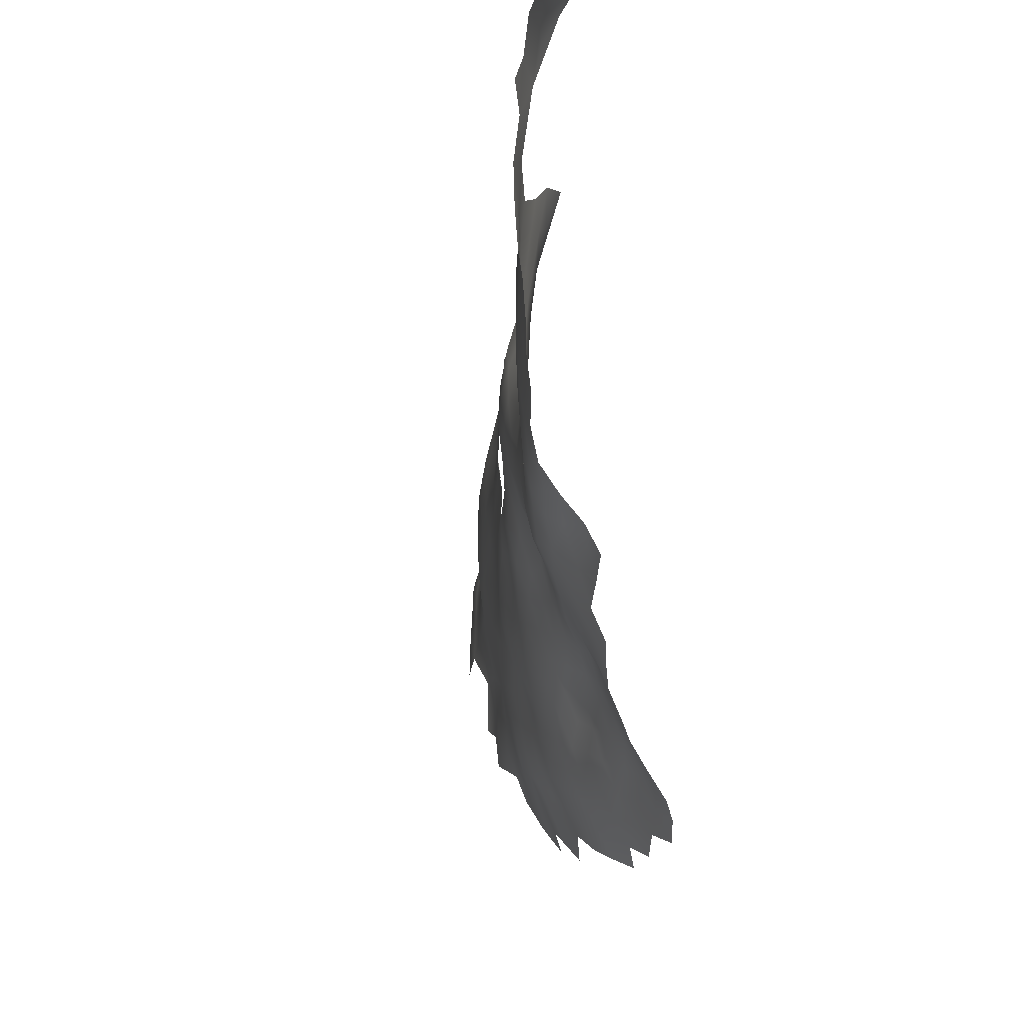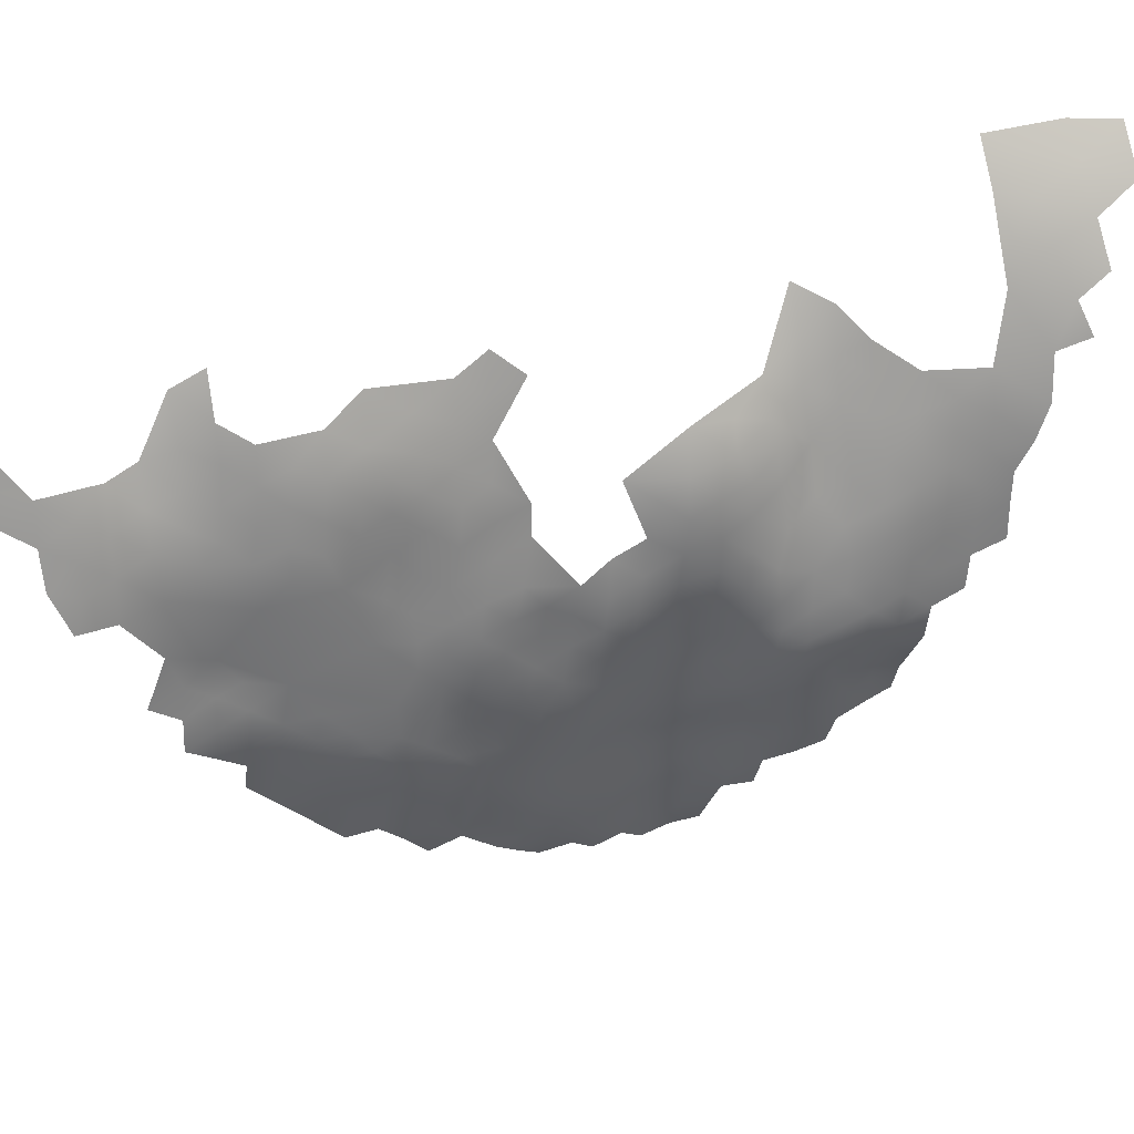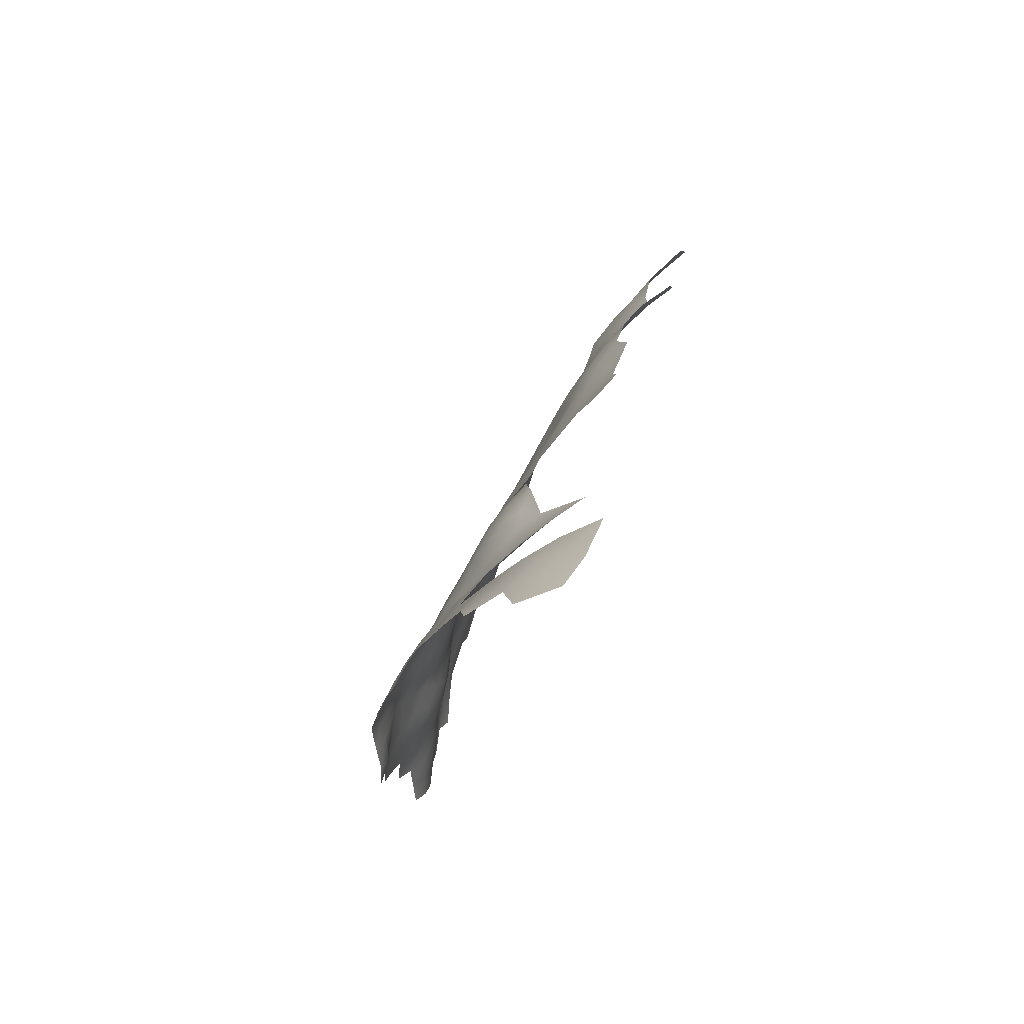
<metadata>
{"format":"obj","ext":"obj","renderer":"f3d","projection":"perspective","resolution":1024,"background":"white","views":[{"elev":-24.3,"azim":-24.9,"up":"+Z"},{"elev":25.0,"azim":-124.9,"up":"+Z"},{"elev":-45.0,"azim":-29.9,"up":"+Y"}]}
</metadata>
<code>
v -379 -270.9 -221.9
v -380.4 -270.9 -219.1
v -378.6 -268.6 -219.8
v -377.2 -268.6 -222.5
v -375.6 -268.5 -224.9
v -375.2 -266.2 -222.8
v -373.7 -266.2 -225.5
v -373.8 -268.6 -227.4
v -385.3 -278.8 -213.1
v -384.5 -276.1 -214.4
v -383.1 -276.1 -217.2
v -375.1 -263.8 -221
v -373.6 -263.8 -223.7
v -376.8 -266.3 -220.2
v -378.2 -266.1 -217.3
v -376.5 -263.8 -218.3
v -383.2 -273.6 -215.5
v -372.5 -261.1 -225.1
v -373.8 -261 -222.3
v -375.2 -261.1 -219.5
v -374.5 -258.3 -221
v -373 -258.2 -223.8
v -371.7 -258.4 -226.4
v -372.2 -255.6 -224.9
v -370.7 -255.8 -227.6
v -370.3 -258.6 -229.1
v -371.3 -261.2 -228
v -370.8 -263.9 -229.4
v -372.3 -263.8 -226.7
v -381.8 -273.4 -218.3
v -372.5 -253 -223.4
v -372.8 -250.3 -221.9
v -371.3 -250.5 -224.4
v -371 -253.1 -226
v -373.6 -255.6 -222.2
v -374.6 -255.7 -219.2
v -374.1 -250.3 -219.1
v -373 -247.4 -220.1
v -371.5 -247.5 -222.7
v -386.1 -281.3 -211.9
v -387.5 -280.9 -209.2
v -386.1 -278.8 -210.3
v -372.1 -266.4 -228.3
v -376.2 -261 -216.5
v -375.5 -258.3 -217.9
v -376.3 -258.1 -214.9
v -377.7 -257.8 -212.3
v -376.8 -255.2 -213.5
v -375.6 -255.4 -216.2
v -377.4 -260.7 -213.8
v -379 -260.5 -210.9
v -377.5 -263.3 -215.4
v -379.1 -263 -212.6
v -369 -253.3 -228.6
v -385.7 -276.3 -211.2
v -384.8 -273.5 -212.4
v -374.8 -252.8 -217.9
v -396.6 -287.1 -185.1
v -395.6 -285.8 -188
v -394.5 -283.6 -185.8
v -394.2 -283.2 -189.3
v -393.2 -280.5 -187.2
v -393.2 -280.4 -190.8
v -394 -283.2 -192.6
v -395.3 -285.9 -190.9
v -392.7 -280.5 -194
v -393.7 -283.1 -196.1
v -395.1 -286 -194.6
v -392.1 -277.8 -192.2
v -391.8 -277.7 -195.7
v -392.5 -280.4 -197.5
v -391.3 -277.7 -199.2
v -390.5 -275.1 -197.3
v -390.2 -275 -200.8
v -390.8 -277.6 -202.5
v -392 -280.3 -201
v -389.5 -275.1 -203.9
v -389.6 -277.7 -205.3
v -391.3 -280.3 -204.3
v -389.1 -272.6 -198.7
v -389.4 -272.9 -195.4
v -387.7 -270 -200.3
v -388.8 -272.5 -202.1
v -387.3 -270 -203.5
v -388.1 -272.7 -205.1
v -393.2 -283.1 -199.5
v -390.8 -275.1 -193.9
v -390.8 -275.2 -190.4
v -389 -272.3 -192.2
v -387.4 -270.2 -189.4
v -388.9 -272.9 -188.1
v -385.7 -267.5 -204.9
v -386.5 -270.1 -206.6
v -386.5 -267.6 -202.2
v -392.1 -277.8 -188.7
v -387.8 -270 -196.4
v -386.8 -267.2 -199.2
v -386.9 -266.7 -195.8
v -386 -264.2 -197.5
v -386.7 -273.2 -208.3
v -384.6 -267.7 -207.4
v -385 -270.3 -209.6
v -394.7 -283.8 -182.3
v -393.2 -280.7 -183.8
v -388.3 -275.2 -206.3
v -379.1 -257.8 -209.4
v -378.1 -255.2 -210.7
v -390.5 -275.3 -186.1
v -392.2 -278.1 -185.4
v -370.2 -247.7 -225.5
v -369.6 -250.5 -227.1
v -398.5 -291.3 -175.7
v -398.1 -293.2 -170.2
v -388.5 -272.6 -184.6
v -389.5 -274.4 -182.1
v -387.7 -272.1 -180.8
v -387.1 -272.1 -176.9
v -386 -269.2 -179.2
v -389.3 -274.8 -179
v -386.9 -269.7 -184.4
v -388.7 -274.6 -175.3
v -385.3 -269.6 -175
v -383.7 -269.4 -170.5
v -384.7 -265.9 -178
v -386.5 -272.4 -172.4
v -393.2 -280.8 -180.7
v -391.6 -277.8 -181.9
v -386.9 -267.6 -192
v -386.4 -264 -190
v -386.3 -264.3 -193.6
v -385.7 -261.3 -191.7
v -385.2 -261.4 -195.1
v -383.2 -267.8 -210.3
v -382.8 -265.3 -208.1
v -381.4 -265.2 -211
v -381 -262.8 -209
v -379.4 -265.5 -213.7
v -381.5 -267.8 -213.2
v -381.8 -262.7 -205.7
v -382.7 -262.4 -202.6
v -380.4 -260.2 -207.2
v -383.6 -265.1 -205.1
v -376 -252.7 -215.1
v -373.8 -252.9 -220.8
v -375.1 -250.1 -216.3
v -376.3 -250.1 -213.4
v -377.4 -250.3 -210.5
v -376.3 -247.5 -211.5
v -377.3 -248 -208.3
v -374.9 -244.7 -212.1
v -375.3 -247.4 -214.6
v -377.3 -252.7 -212.2
v -374.2 -247.2 -217.4
v -378.4 -252.8 -209.2
v -378.4 -250.5 -207.8
v -379.8 -268.4 -216.6
v -381.7 -270.9 -216.2
v -386.6 -267 -187.8
v -385.8 -261.2 -188
v -385.8 -266.1 -181.7
v -385.1 -262.7 -181.1
v -384.2 -261.6 -198.7
v -397.2 -290.3 -172.5
v -387.7 -277.5 -208
v -389.4 -280.5 -206.8
v -380.1 -257.7 -206.3
v -379.1 -255.1 -207.9
v -380.1 -255 -204.9
v -379.2 -252.4 -206.3
v -380 -252.2 -203.2
v -380.8 -252.2 -200
v -381.4 -252.3 -196.7
v -379.9 -249.7 -198.3
v -379.3 -249.6 -201.6
v -378.6 -247 -199.9
v -378.1 -246.9 -203.3
v -377.1 -244.1 -204.7
v -378.6 -249.5 -205.3
v -377.6 -244.3 -201.3
v -376.5 -241.7 -202.9
v -375.4 -241.6 -206
v -376.1 -244.4 -208.1
v -377.1 -241.8 -199.6
v -375.7 -239.2 -201
v -374.4 -241.6 -209.2
v -374.3 -238.8 -207.6
v -373.5 -238.7 -210.7
v -372.5 -236 -212.1
v -372.8 -238.7 -213.9
v -373.7 -241.5 -212.5
v -373 -235.9 -209
v -371.3 -236.1 -214.8
v -371.1 -233.8 -212.9
v -369.6 -233.7 -215.6
v -369.8 -236.1 -217.6
v -371.4 -238.5 -216.7
v -370.1 -238.6 -219.4
v -371.3 -241.1 -218.3
v -372.7 -241.1 -215.6
v -368.4 -236 -220.5
v -368 -233.8 -218.4
v -370.6 -231.5 -210.8
v -377.4 -241.9 -196.1
v -376 -239.1 -197.9
v -378.2 -244.5 -198
v -381.4 -254.9 -201.6
v -382.3 -254.9 -198.3
v -382.7 -255.1 -194.9
v -380.7 -249.8 -195.1
v -379.3 -247.2 -197
v -368.6 -238.5 -222.3
v -369.9 -241.2 -221.1
v -375 -239.3 -204
v -374.9 -236.8 -199.3
v -373.9 -244 -214.8
v -372.8 -243.8 -217.6
v -374.6 -236.9 -202.1
v -377.4 -246.5 -206.1
v -371.4 -243.9 -220.3
v -366.6 -233.6 -221.5
v -367.9 -231.4 -216.5
v -366.6 -231.3 -219.5
v -381.1 -257.3 -203.5
v -370 -244 -223.2
v -368.5 -241.3 -224.6
v -374.9 -236.4 -196.5
v -376.3 -239.2 -194.4
v -370 -229.1 -208.5
v -369.1 -228.9 -211.6
v -368.5 -226.4 -209.6
v -367.8 -229 -214.4
v -369.5 -231.4 -213.6
v -367.4 -226.5 -212.4
v -366.2 -226.4 -215.4
v -366.6 -228.9 -217.4
v -372 -233.8 -210.4
v -371.6 -232.1 -208.2
v -384.9 -265.2 -202
v -366.9 -223.8 -210.8
v -368 -223.7 -207.8
v -369.2 -226.3 -206.5
v -369.9 -226.7 -202.5
v -368.5 -223.6 -204.6
v -367.7 -220.8 -202.9
v -367.5 -220.9 -206.2
v -370.7 -229.4 -205.8
v -368.4 -223.2 -201.8
v -368.1 -220.9 -199.1
v -366.7 -218.1 -204.7
v -366.8 -218.3 -201.5
v -366.9 -216.7 -198.2
v -366.2 -215.1 -203
v -366.4 -218.2 -207.9
v -365.9 -224.2 -213.6
v -383.1 -270.9 -213.2
v -396.9 -296.8 -162.9
v -385.9 -262.5 -184.1
v -361.1 -202 -183.5
v -360 -201.6 -179.5
v -362.8 -204.6 -184.8
v -362.3 -204.2 -181.3
v -361.9 -204.2 -178
v -364.3 -207.2 -182.3
v -364.4 -207.2 -186.6
v -365 -207.4 -190.5
v -381.3 -260 -203.9
v -384.8 -258.2 -189.4
v -384.7 -258.4 -185.7
v -383.9 -258.7 -181.4
v -383.8 -255.9 -187.7
v -384.3 -258.1 -192.9
v -386.5 -264.1 -186.8
v -366.7 -221 -209.3
v -396.3 -292.7 -165.8
v -397.2 -288.2 -181.6
v -381.5 -252.5 -193
v -383 -255.2 -191.2
v -378.8 -245.1 -194.7
v -382.5 -258.1 -200.3
v -383.6 -258.2 -196.1
v -394.1 -292.6 -161.4
v -393.3 -288.4 -164
v -391.4 -288.5 -160.2
v -395 -288.9 -168
v -394.3 -283.6 -178.1
v -375.3 -236.7 -192.8
v -374.4 -234 -194.6
v -373.7 -230.5 -192.9
v -373.8 -233 -198.7
v -365.7 -209.8 -184.5
v -365.8 -209.8 -187.9
v -366.5 -212.6 -186
v -365.8 -212.9 -181.6
v -366.9 -215.7 -184.4
v -367.6 -215.8 -188.1
v -366.7 -212.8 -189.9
v -369.1 -219.5 -189.6
v -368.7 -218.8 -186.4
v -366.8 -212.7 -194
v -365.8 -209.2 -194.5
v -367.8 -216.8 -192.6
v -368.2 -218.7 -183
v -367.9 -218.9 -179.5
v -369.9 -221.3 -184.5
v -369.7 -221.5 -180.7
v -369.8 -221.2 -187.8
v -371.2 -223.7 -186.5
v -371.3 -223.9 -182.8
v -369.5 -221.3 -177.1
v -372.4 -226.1 -188.5
v -372.6 -226.3 -184.8
v -370.9 -223.4 -189.9
v -372.6 -226.6 -181.3
v -371.1 -224 -179.1
v -368.2 -221.5 -172.7
v -366.5 -218.7 -174.6
v -373.7 -229.1 -182.6
v -373.1 -229.4 -178.4
v -374.4 -232.6 -180.3
v -366.2 -215.9 -180.3
v -372.3 -226.3 -191.6
v -373.5 -228.9 -186.4
v -373.5 -232.9 -175.5
v -375.1 -236.6 -177.9
v -396.8 -288.5 -177
v -376.4 -240 -179.2
v -375.9 -240.2 -175.4
v -377 -243.1 -173.1
v -375.8 -236.9 -181.4
v -376.8 -240.1 -182.9
v -377.6 -242.9 -181
v -377.3 -242.7 -177.1
v -375.3 -234.3 -183.2
v -376.1 -237.2 -184.9
v -375.3 -234.4 -186.4
v -376 -237.3 -188.4
v -374.8 -234.4 -190.2
v -376.9 -239.9 -190.3
v -377.1 -240.1 -186.6
v -378 -243.1 -188.3
v -377.8 -242.8 -191.9
v -378.7 -246 -190.1
v -379.2 -245.8 -187
v -377.8 -242.8 -184.9
v -378.5 -245.9 -175.5
v -374.3 -231.6 -188.1
v -374.7 -231.8 -184.4
v -373.4 -228.7 -189.6
v -382.1 -253.1 -185.6
v -391.4 -278 -178.1
v -366.2 -210.3 -191.2
v -373.6 -235.2 -205.4
v -370.8 -224 -194.1
v -394.3 -297 -158.3
v -392 -292.4 -158
v -386.4 -266.5 -184.7
v -393.9 -285.1 -171.4
v -393.4 -285.8 -167.2
v -391.4 -285.1 -163.4
v -389.1 -285.2 -158.9
f 167 154 107
f 85 105 77
f 178 155 169
f 192 188 193
f 236 193 188
f 51 50 53
f 31 34 24
f 31 24 35
f 224 219 212
f 16 12 14
f 107 152 48
f 107 48 47
f 13 6 12
f 22 35 24
f 52 50 44
f 52 53 50
f 14 12 6
f 39 32 38
f 144 31 35
f 34 31 33
f 56 17 10
f 164 165 78
f 31 144 32
f 31 32 33
f 216 199 198
f 16 14 15
f 255 17 56
f 298 297 306
f 143 49 48
f 229 231 232
f 229 232 202
f 11 10 17
f 234 235 231
f 37 32 144
f 37 38 32
f 4 1 3
f 196 198 199
f 110 111 33
f 42 55 9
f 212 197 211
f 27 28 29
f 145 146 151
f 28 43 29
f 134 133 101
f 194 192 193
f 111 34 33
f 143 48 152
f 145 37 57
f 145 57 143
f 155 149 147
f 155 147 154
f 1 2 3
f 167 107 106
f 278 205 210
f 25 34 54
f 25 24 34
f 195 197 196
f 219 198 212
f 219 216 198
f 143 146 145
f 143 152 146
f 33 32 39
f 33 39 110
f 147 146 152
f 147 148 146
f 230 239 233
f 197 198 196
f 197 212 198
f 138 133 135
f 153 145 151
f 181 180 213
f 7 29 43
f 7 43 8
f 245 253 273
f 7 8 5
f 7 6 13
f 93 101 102
f 93 92 101
f 134 135 133
f 233 239 254
f 168 166 223
f 137 138 135
f 189 196 199
f 193 202 232
f 193 236 202
f 57 37 144
f 5 4 6
f 5 6 7
f 273 239 240
f 195 192 194
f 195 196 192
f 18 27 29
f 234 233 254
f 21 35 22
f 79 75 78
f 102 100 93
f 169 155 154
f 245 249 253
f 186 352 191
f 215 199 216
f 195 201 200
f 194 193 232
f 220 201 222
f 220 200 201
f 106 107 47
f 54 34 111
f 233 231 229
f 233 234 231
f 23 27 18
f 23 26 27
f 194 201 195
f 194 221 201
f 83 85 77
f 105 164 78
f 105 78 77
f 230 233 229
f 230 240 239
f 151 146 148
f 184 213 180
f 182 181 185
f 221 222 201
f 177 180 181
f 177 181 182
f 169 154 167
f 200 211 197
f 200 197 195
f 157 2 30
f 25 26 23
f 170 169 168
f 75 77 78
f 189 192 196
f 241 240 230
f 182 218 177
f 23 22 24
f 23 24 25
f 204 226 214
f 154 152 107
f 154 147 152
f 167 168 169
f 139 140 266
f 66 63 69
f 151 148 150
f 30 11 17
f 167 106 166
f 167 166 168
f 184 217 213
f 45 36 21
f 206 279 207
f 49 143 57
f 49 57 36
f 102 101 133
f 322 348 346
f 42 40 41
f 42 9 40
f 266 141 139
f 19 21 22
f 190 187 189
f 228 202 237
f 221 231 235
f 157 17 255
f 157 30 17
f 153 38 37
f 153 37 145
f 18 13 19
f 136 135 134
f 172 209 173
f 172 173 171
f 222 221 235
f 214 217 184
f 214 184 204
f 36 35 21
f 75 79 76
f 21 19 20
f 21 20 45
f 175 210 205
f 55 10 9
f 55 56 10
f 16 20 12
f 67 71 86
f 74 83 77
f 74 77 75
f 176 177 218
f 174 170 171
f 174 171 173
f 130 131 132
f 18 19 22
f 18 22 23
f 187 186 191
f 44 16 52
f 44 20 16
f 149 148 147
f 205 179 175
f 84 85 83
f 228 229 202
f 73 70 87
f 237 202 236
f 47 51 106
f 136 139 141
f 156 2 157
f 156 3 2
f 85 100 105
f 188 192 189
f 188 189 187
f 191 236 188
f 191 188 187
f 171 206 207
f 171 207 172
f 46 44 50
f 245 273 240
f 245 240 243
f 45 20 44
f 45 44 46
f 241 243 240
f 46 47 48
f 46 48 49
f 247 244 243
f 47 46 50
f 47 50 51
f 64 63 66
f 82 84 83
f 178 176 218
f 65 59 61
f 65 61 64
f 190 199 215
f 190 189 199
f 209 210 173
f 172 207 208
f 245 243 244
f 183 180 179
f 183 184 180
f 302 298 304
f 205 203 183
f 205 183 179
f 244 247 248
f 61 63 64
f 67 68 64
f 203 227 204
f 96 82 80
f 286 287 226
f 109 95 62
f 347 346 335
f 204 184 183
f 204 183 203
f 291 292 290
f 73 80 74
f 73 74 72
f 75 72 74
f 75 76 72
f 252 249 250
f 187 185 186
f 187 190 185
f 170 206 171
f 65 64 68
f 3 15 14
f 3 156 15
f 176 175 179
f 84 94 92
f 84 92 93
f 334 336 339
f 109 62 104
f 321 312 353
f 321 310 312
f 71 72 76
f 87 69 88
f 104 60 103
f 104 103 126
f 69 87 70
f 228 230 229
f 159 129 272
f 242 243 241
f 342 343 340
f 342 340 341
f 45 49 36
f 45 46 49
f 132 162 99
f 93 100 85
f 93 85 84
f 79 78 165
f 4 3 14
f 4 14 6
f 97 98 99
f 142 238 140
f 142 140 139
f 83 74 80
f 83 80 82
f 66 69 70
f 249 245 244
f 249 244 250
f 330 331 326
f 67 64 66
f 95 88 69
f 260 263 261
f 175 174 173
f 175 173 210
f 228 246 241
f 228 241 230
f 174 175 176
f 82 97 94
f 82 94 84
f 129 131 130
f 326 331 332
f 242 247 243
f 72 70 73
f 72 71 70
f 242 241 246
f 119 116 115
f 339 336 338
f 226 289 214
f 13 29 7
f 13 18 29
f 311 307 310
f 19 13 12
f 19 12 20
f 95 69 63
f 339 340 344
f 238 142 92
f 238 92 94
f 221 194 232
f 221 232 231
f 81 73 87
f 86 71 76
f 312 307 306
f 312 310 307
f 337 335 346
f 308 304 307
f 308 307 311
f 186 185 181
f 322 310 348
f 322 311 310
f 81 80 73
f 81 96 80
f 314 305 308
f 314 308 313
f 127 104 126
f 127 109 104
f 227 286 226
f 227 226 204
f 15 52 16
f 333 347 335
f 203 205 278
f 106 141 166
f 178 169 170
f 306 304 298
f 306 307 304
f 336 334 335
f 336 335 337
f 71 66 70
f 71 67 66
f 41 164 42
f 41 165 164
f 206 170 168
f 206 168 223
f 89 81 87
f 89 87 88
f 287 289 226
f 36 57 144
f 36 144 35
f 179 180 177
f 179 177 176
f 62 95 63
f 62 63 61
f 309 305 314
f 343 344 340
f 330 329 334
f 62 60 104
f 331 330 344
f 190 215 150
f 60 61 59
f 60 62 61
f 178 149 155
f 178 218 149
f 108 95 109
f 117 118 116
f 134 139 136
f 134 142 139
f 250 248 251
f 250 244 248
f 352 213 217
f 296 301 295
f 296 299 301
f 142 101 92
f 142 134 101
f 225 212 211
f 225 224 212
f 96 98 97
f 96 97 82
f 276 209 172
f 276 172 208
f 128 129 130
f 52 137 53
f 329 330 326
f 119 121 117
f 119 117 116
f 327 326 332
f 330 334 339
f 330 339 344
f 108 114 91
f 237 246 228
f 159 131 129
f 295 297 298
f 340 338 341
f 340 339 338
f 135 53 137
f 99 98 130
f 99 130 132
f 264 291 290
f 265 351 291
f 178 174 176
f 178 170 174
f 299 351 300
f 299 296 351
f 296 291 351
f 334 333 335
f 334 329 333
f 266 223 166
f 266 166 141
f 89 88 91
f 277 276 208
f 313 308 311
f 322 346 347
f 322 347 317
f 91 90 89
f 158 272 129
f 277 271 267
f 277 267 270
f 264 265 291
f 272 158 356
f 311 322 317
f 311 317 313
f 285 126 103
f 350 127 126
f 128 158 129
f 258 260 261
f 292 291 296
f 305 304 308
f 268 267 159
f 268 270 267
f 223 279 206
f 118 124 160
f 151 150 215
f 294 320 293
f 295 292 296
f 295 294 292
f 324 326 327
f 128 130 98
f 321 348 310
f 182 149 218
f 271 208 280
f 271 277 208
f 303 305 309
f 90 158 128
f 261 262 259
f 261 259 258
f 318 317 319
f 318 313 317
f 257 159 272
f 108 91 88
f 108 88 95
f 186 213 352
f 186 181 213
f 131 267 271
f 131 159 267
f 116 114 115
f 116 120 114
f 319 347 333
f 319 317 347
f 294 298 302
f 294 295 298
f 328 327 332
f 328 332 345
f 292 293 290
f 292 294 293
f 268 159 257
f 297 295 301
f 55 42 164
f 264 263 260
f 264 290 263
f 324 329 326
f 160 161 257
f 122 118 117
f 158 120 356
f 271 280 132
f 271 132 131
f 97 238 94
f 123 122 125
f 280 162 132
f 125 122 117
f 125 117 121
f 302 320 294
f 302 303 320
f 305 303 302
f 305 302 304
f 160 356 120
f 280 279 162
f 15 137 52
f 141 51 136
f 141 106 51
f 60 59 58
f 309 315 316
f 257 272 356
f 257 356 160
f 297 312 306
f 280 208 207
f 280 207 279
f 266 279 223
f 157 255 138
f 157 138 156
f 342 341 278
f 136 53 135
f 136 51 53
f 124 118 122
f 237 236 191
f 124 161 160
f 255 56 102
f 255 133 138
f 255 102 133
f 265 300 351
f 323 318 319
f 203 278 341
f 338 286 227
f 219 224 39
f 219 39 38
f 153 151 215
f 153 215 216
f 108 115 114
f 217 214 289
f 156 137 15
f 156 138 137
f 286 336 337
f 286 338 336
f 216 219 38
f 216 38 153
f 164 105 100
f 164 100 55
f 288 348 321
f 185 150 182
f 185 190 150
f 224 110 39
f 56 55 100
f 56 100 102
f 119 115 127
f 119 127 350
f 282 359 358
f 282 358 284
f 121 119 350
f 269 257 161
f 269 268 257
f 58 103 60
f 303 309 316
f 209 278 210
f 118 120 116
f 118 160 120
f 319 333 329
f 283 360 359
f 283 359 282
f 182 148 149
f 182 150 148
f 287 286 337
f 284 358 357
f 341 338 227
f 341 227 203
f 324 319 329
f 324 323 319
f 238 162 140
f 274 256 281
f 99 162 238
f 99 238 97
f 281 354 355
f 281 256 354
f 91 114 120
f 288 287 337
f 89 96 81
f 288 346 348
f 288 337 346
f 108 109 127
f 108 127 115
f 275 103 58
f 163 325 112
f 140 279 266
f 140 162 279
f 318 314 313
f 263 262 261
f 128 98 96
f 288 289 287
f 89 90 128
f 89 128 96
f 90 91 120
f 90 120 158
f 293 263 290
f 281 355 283
f 281 283 282
f 349 277 270
f 252 250 251
f 297 353 312
f 268 349 270
f 274 282 284
f 274 281 282
f 345 332 331
f 237 191 352
f 285 350 126
f 320 303 316
f 342 278 209
f 284 113 274
f 284 163 113
f 163 284 357
f 242 248 247
f 275 325 285
f 275 285 103
f 299 251 301
f 331 344 343
f 269 349 268
f 323 324 327
f 360 283 355
f 357 325 163
f 357 285 325
f 124 269 161
f 124 122 123
f 359 357 358
f 353 288 321
f 289 352 217
f 248 301 251
f 352 246 237
f 301 353 297
f 352 242 246
f 248 353 301
f 242 353 248
f 353 289 288
f 289 242 352
f 353 242 289

</code>
